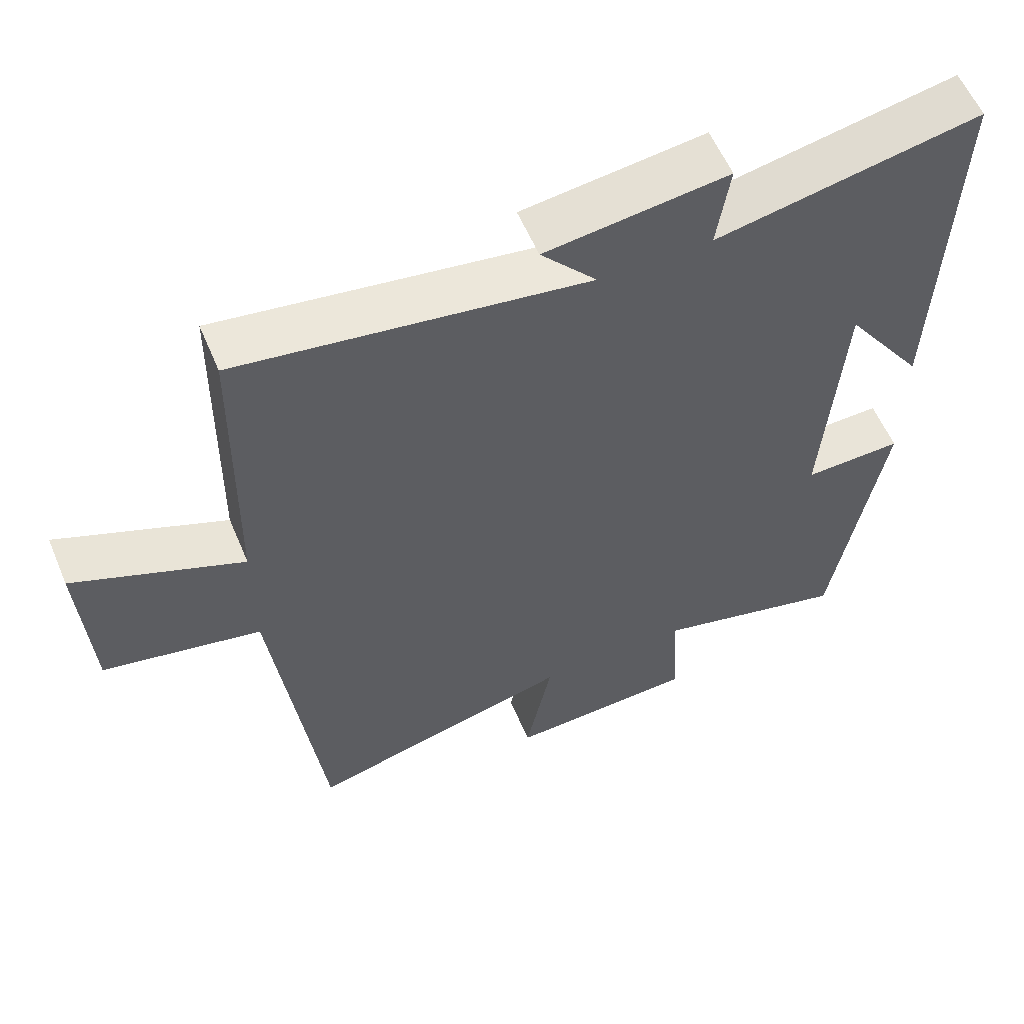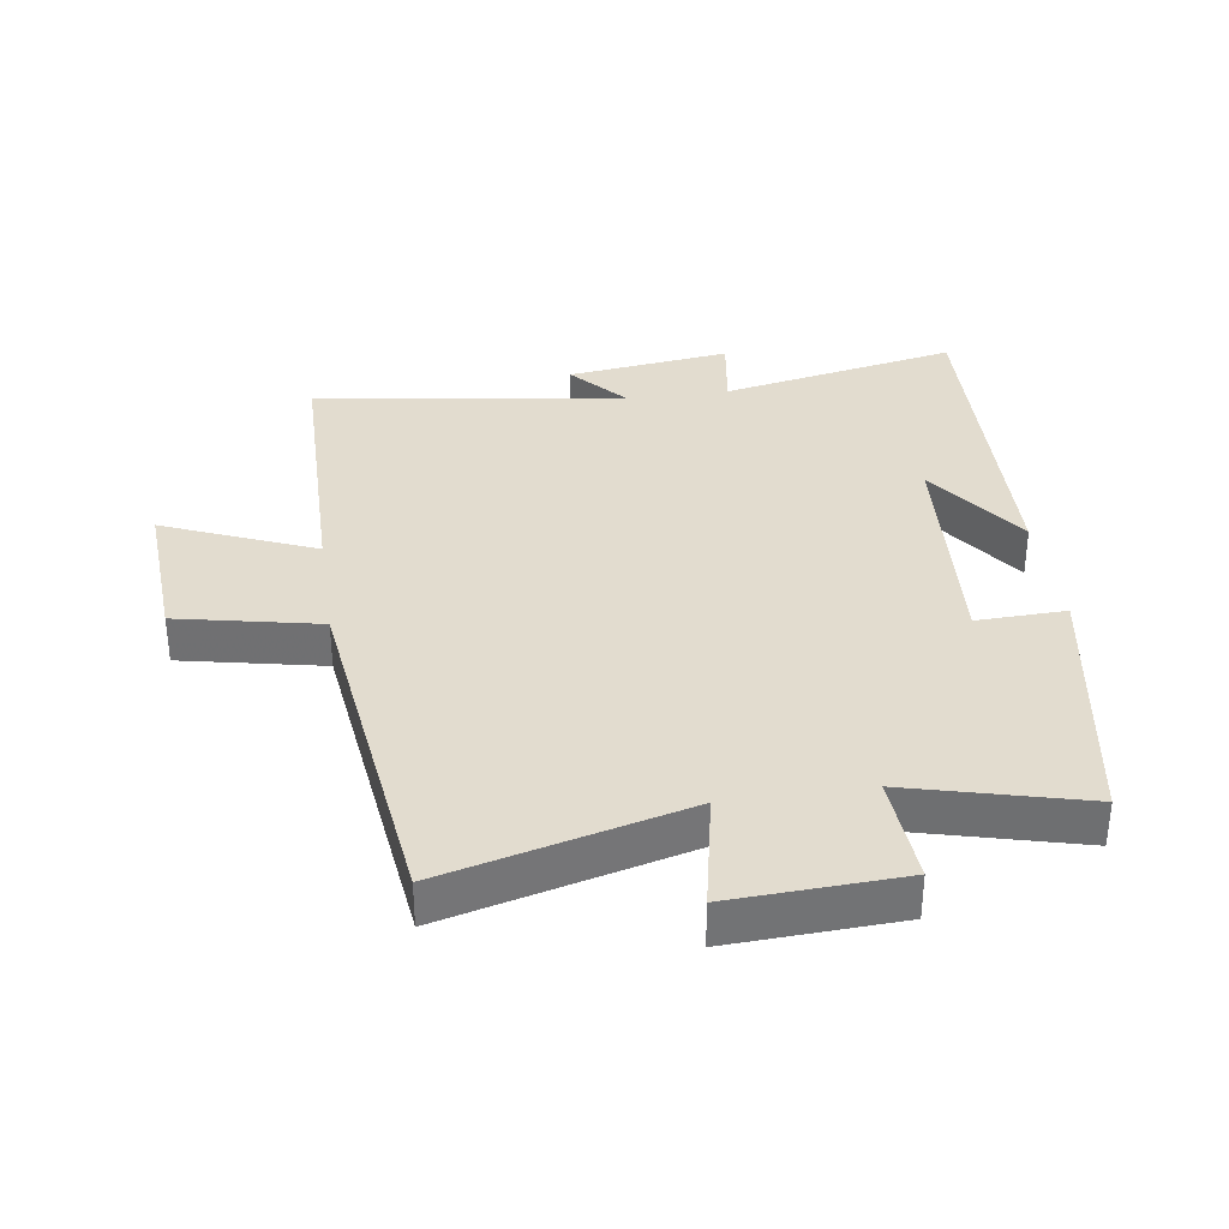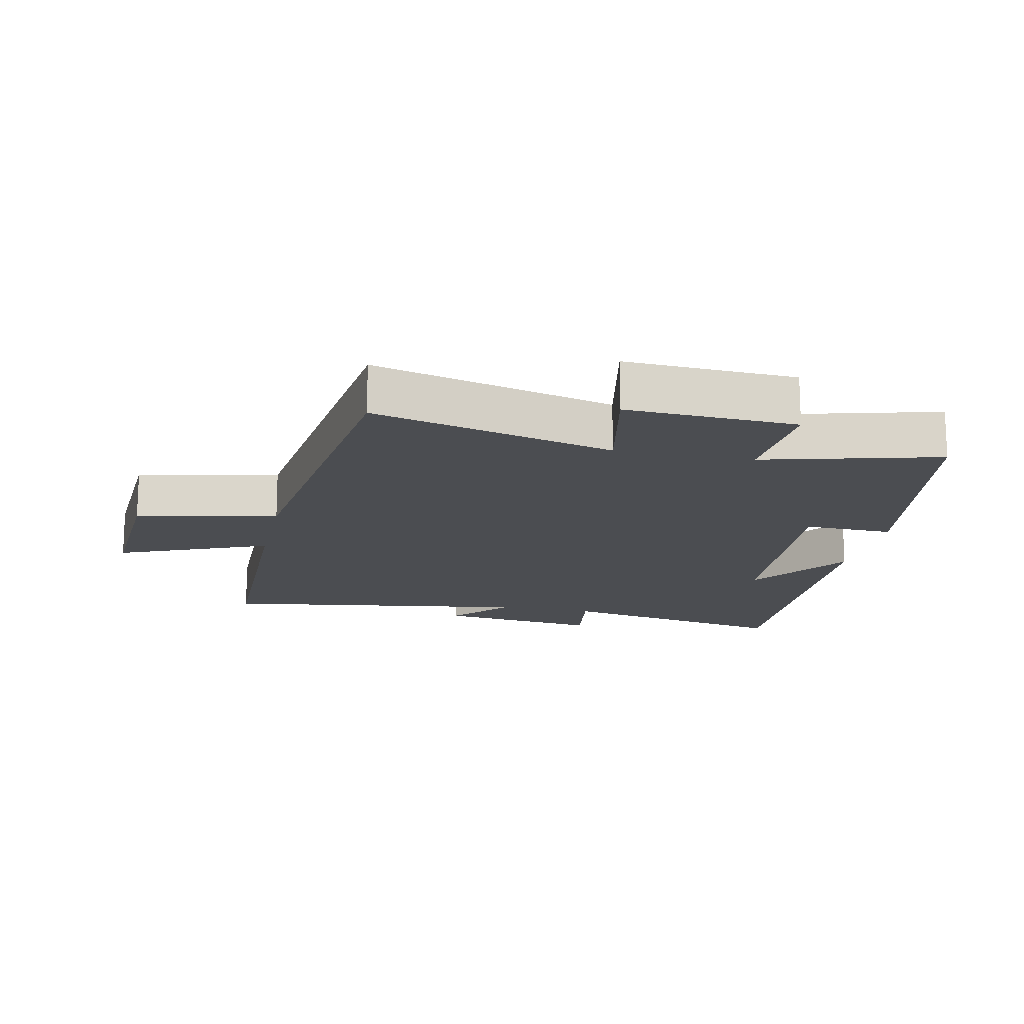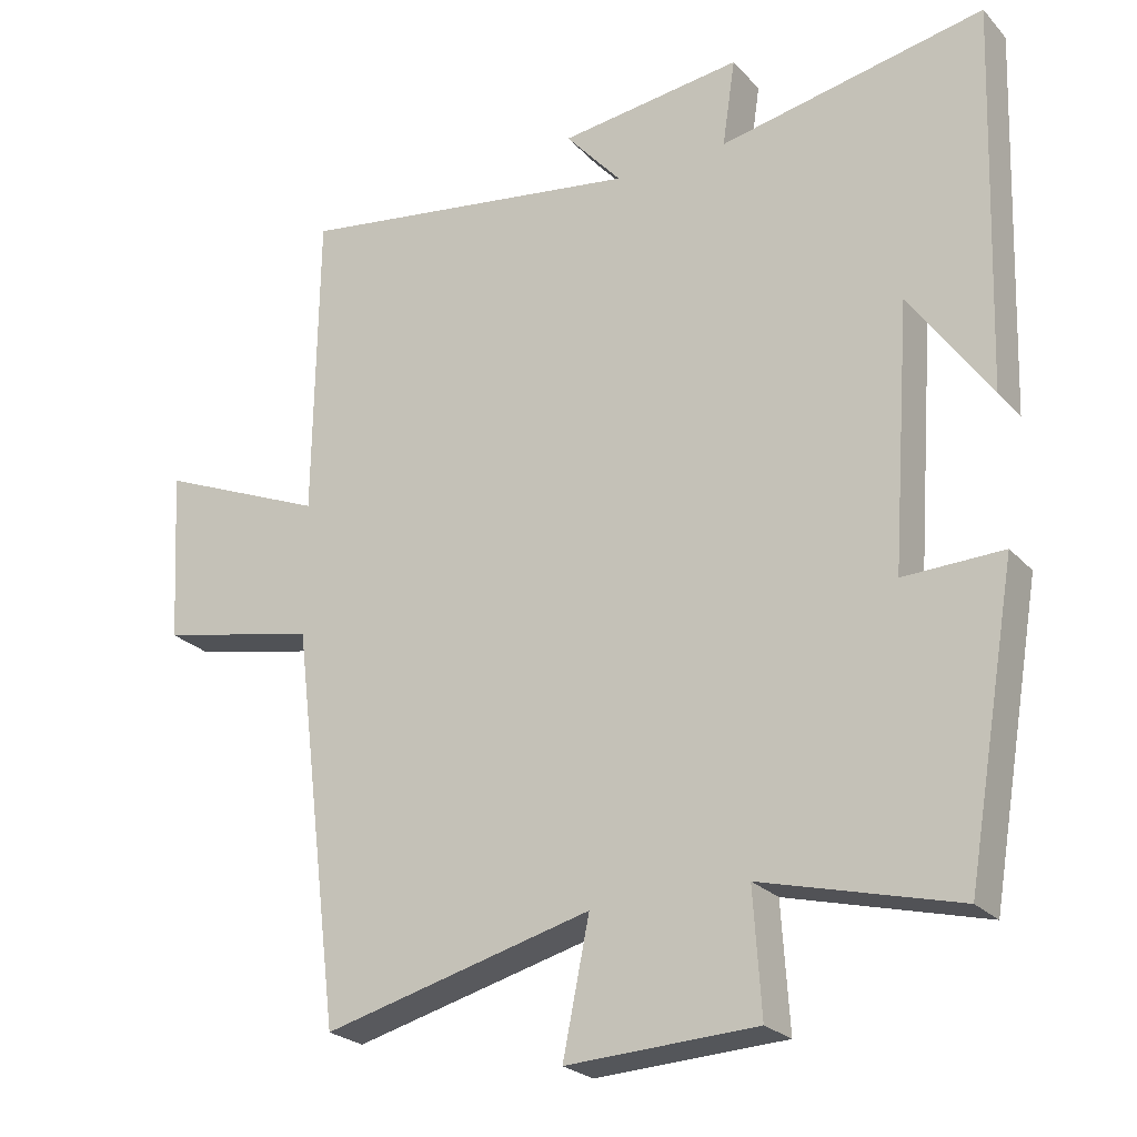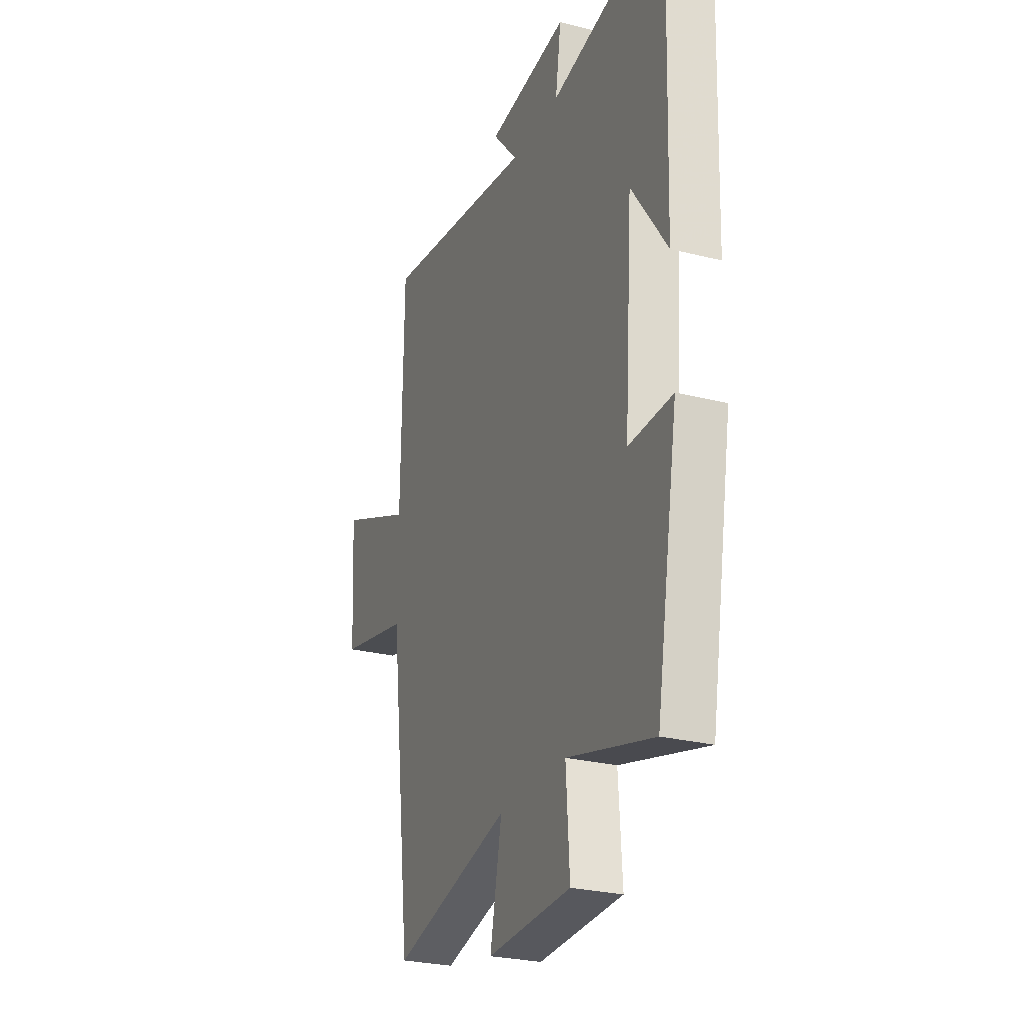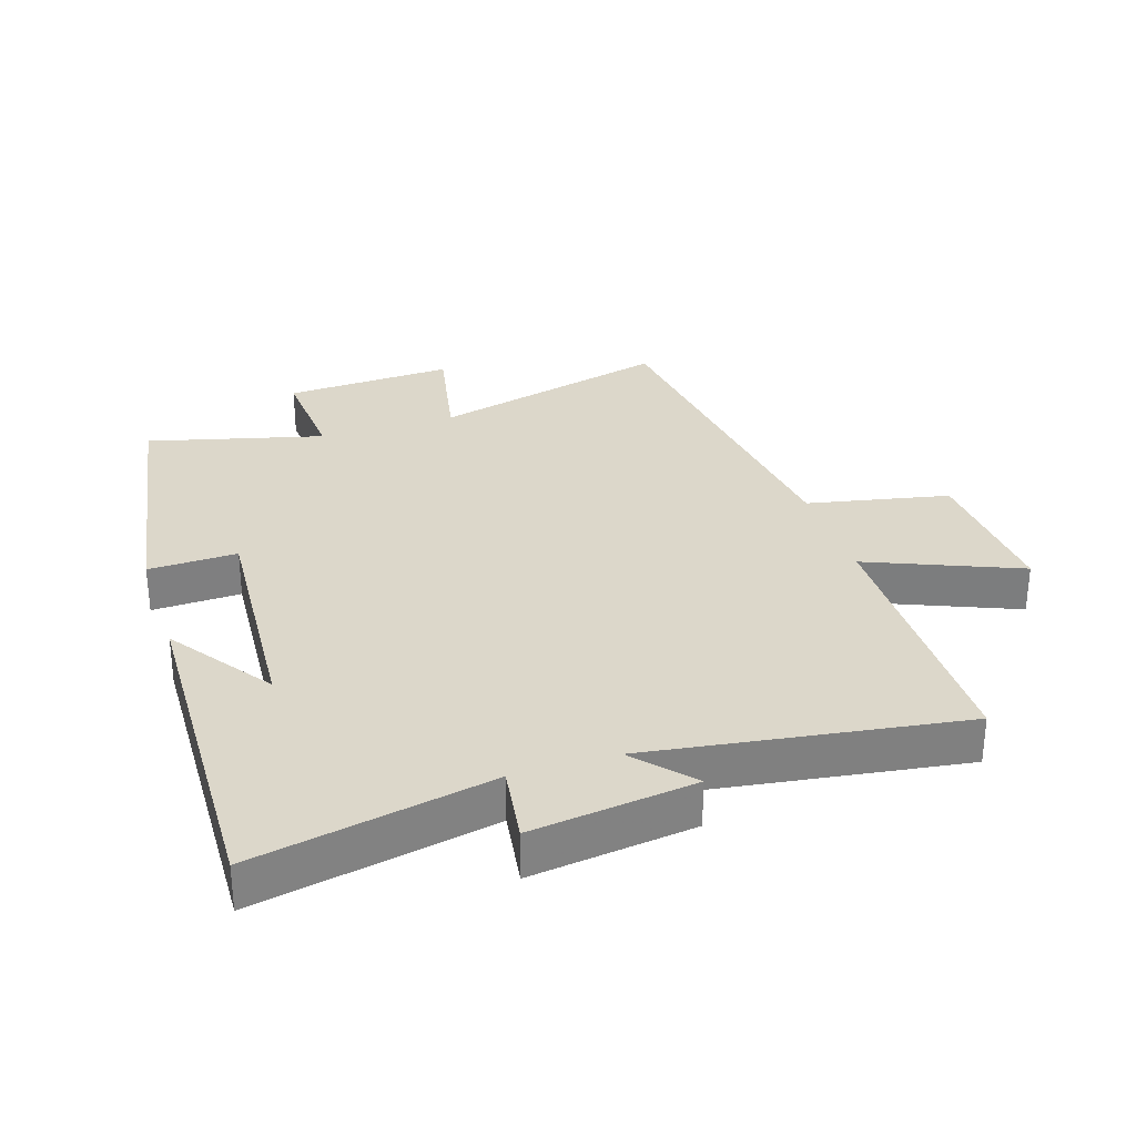
<metadata>
{"format":"obj","ext":"obj","renderer":"f3d","projection":"perspective","resolution":1024,"background":"white","views":[{"elev":58.0,"azim":157.2,"up":"+Z"},{"elev":34.6,"azim":171.6,"up":"+Y"},{"elev":-15.9,"azim":168.0,"up":"+Y"},{"elev":-24.3,"azim":-148.7,"up":"+Z"},{"elev":-26.6,"azim":-111.7,"up":"+Z"},{"elev":30.4,"azim":-18.1,"up":"+Y"}]}
</metadata>
<code>
v 0.494 0.07 0.572
v 0.5 0.07 0.141
v 0.734 0.07 0.239
v 0.72 0.07 -0.001
v 0.5 0.07 -0.047
v 0.432 0.07 -0.596
v 0.058 0.07 -0.5
v 0.095 0.07 -0.682
v -0.169 0.07 -0.67
v -0.158 0.07 -0.5
v -0.43 0.07 -0.571
v -0.5 0.07 -0.162
v -0.362 0.07 -0.166
v -0.388 0.07 0.198
v -0.5 0.07 0.038
v -0.518 0.07 0.573
v -0.149 0.07 0.5
v -0.167 0.07 0.621
v 0.087 0.07 0.589
v 0.009 0.07 0.5
v 0.494 0 0.572
v 0.5 0 0.141
v 0.734 0 0.239
v 0.72 0 -0.001
v 0.5 0 -0.047
v 0.432 0 -0.596
v 0.058 0 -0.5
v 0.095 0 -0.682
v -0.169 0 -0.67
v -0.158 0 -0.5
v -0.43 0 -0.571
v -0.5 0 -0.162
v -0.362 0 -0.166
v -0.388 0 0.198
v -0.5 0 0.038
v -0.518 0 0.573
v -0.149 0 0.5
v -0.167 0 0.621
v 0.087 0 0.589
v 0.009 0 0.5
f 17 18 19 20
f 14 15 16
f 14 16 17
f 13 14 17 20
f 10 11 12 13
f 7 8 9 10
f 7 10 13 20
f 5 6 7 20
f 2 3 4 5
f 1 2 5 20
f 40 39 38 37
f 36 35 34
f 37 36 34
f 40 37 34 33
f 33 32 31 30
f 30 29 28 27
f 40 33 30 27
f 40 27 26 25
f 25 24 23 22
f 40 25 22 21
f 1 21 22 2
f 2 22 23 3
f 3 23 24 4
f 4 24 25 5
f 5 25 26 6
f 6 26 27 7
f 7 27 28 8
f 8 28 29 9
f 9 29 30 10
f 10 30 31 11
f 11 31 32 12
f 12 32 33 13
f 13 33 34 14
f 14 34 35 15
f 15 35 36 16
f 16 36 37 17
f 17 37 38 18
f 18 38 39 19
f 19 39 40 20
f 20 40 21 1

</code>
